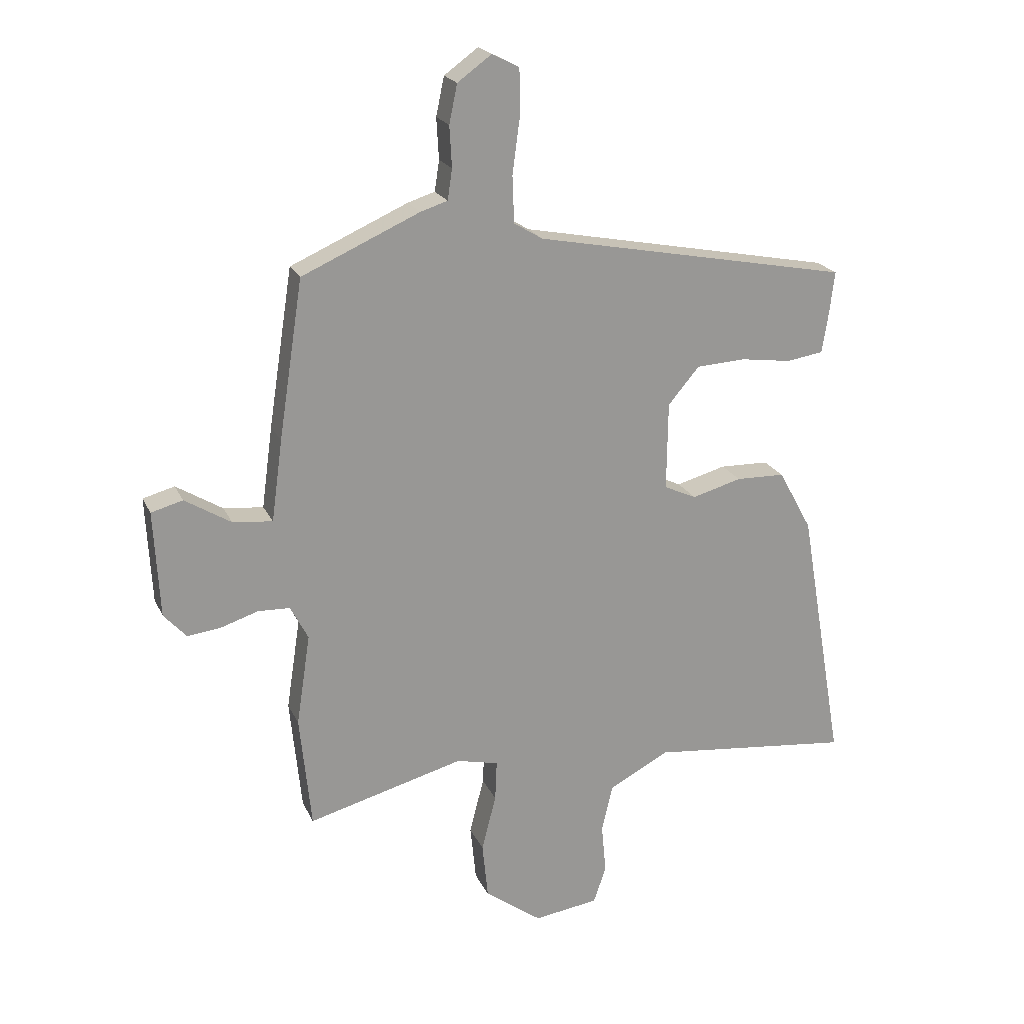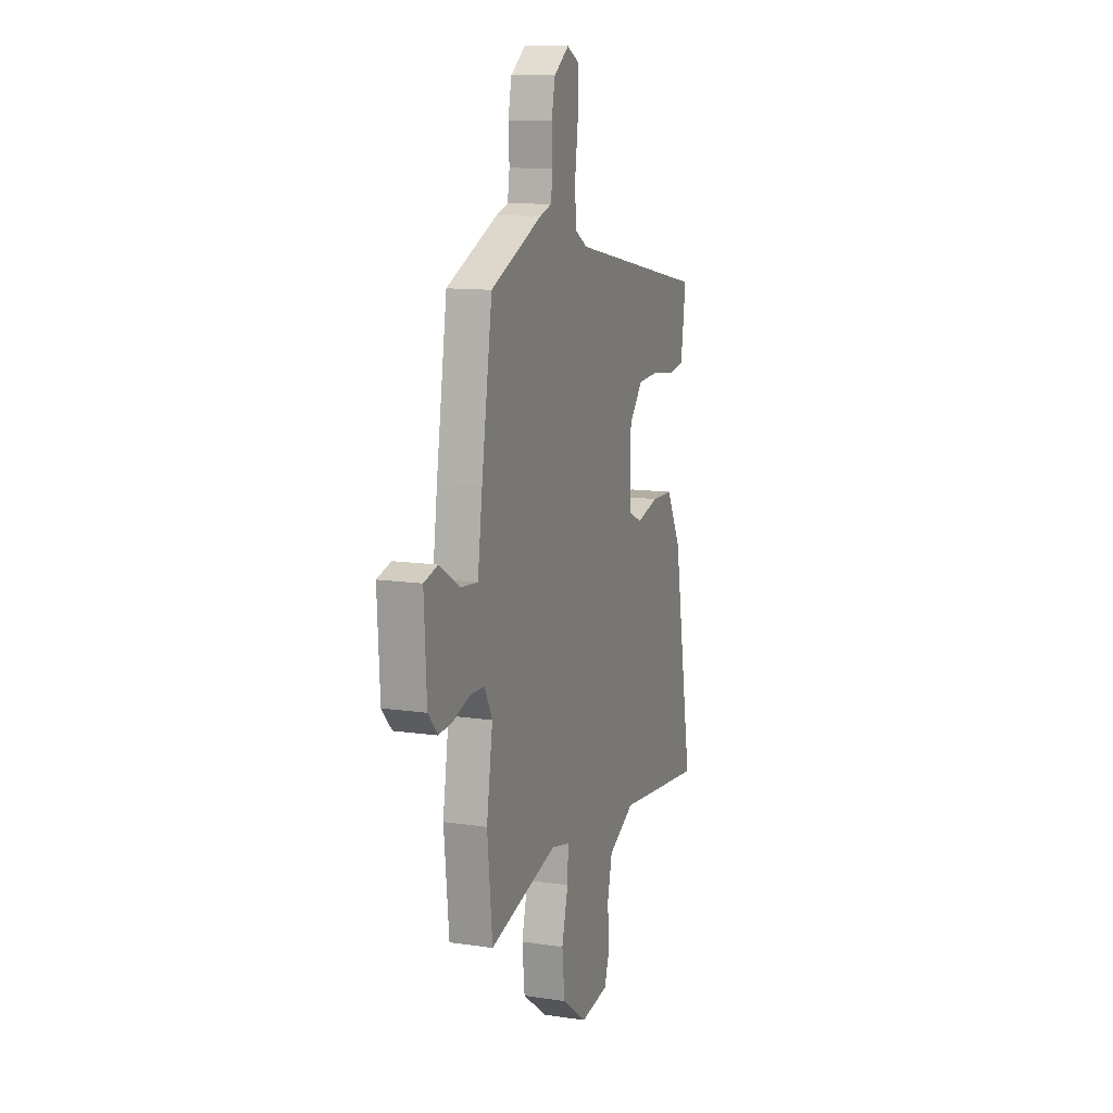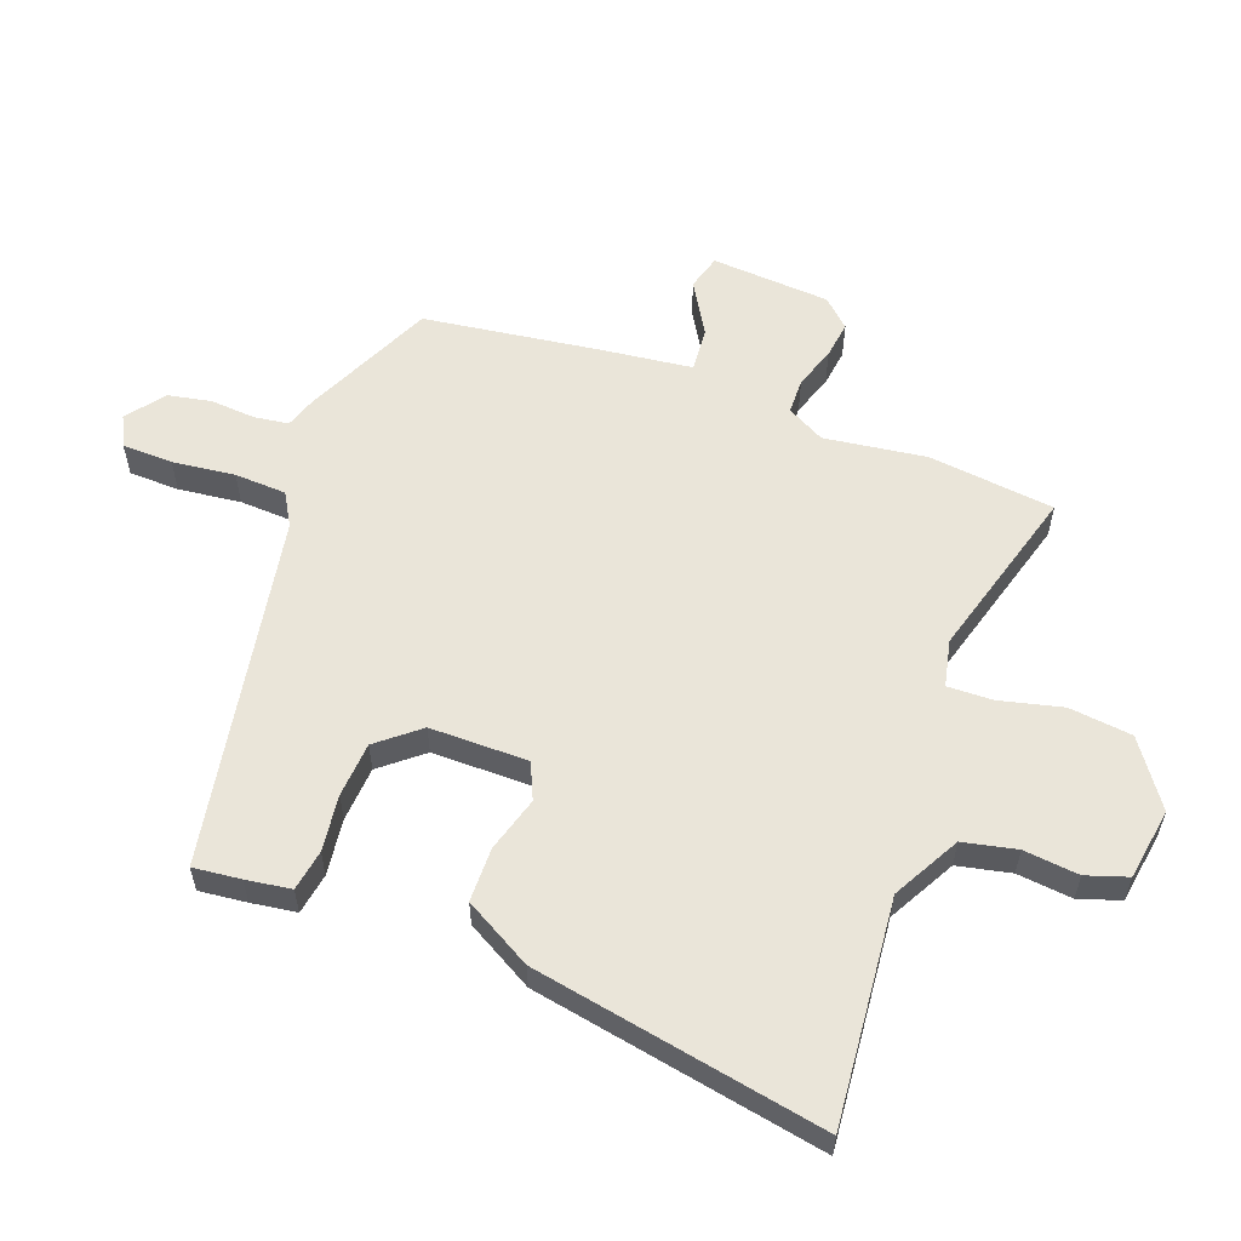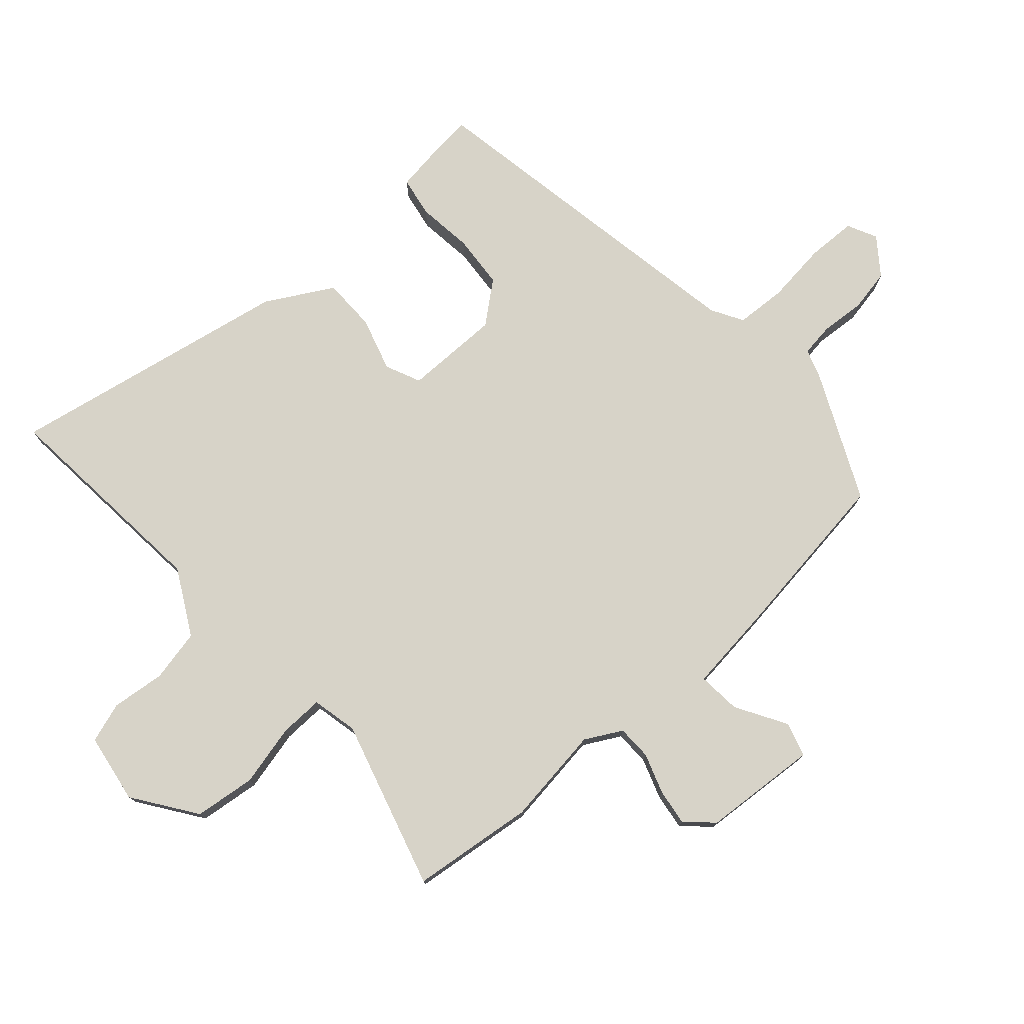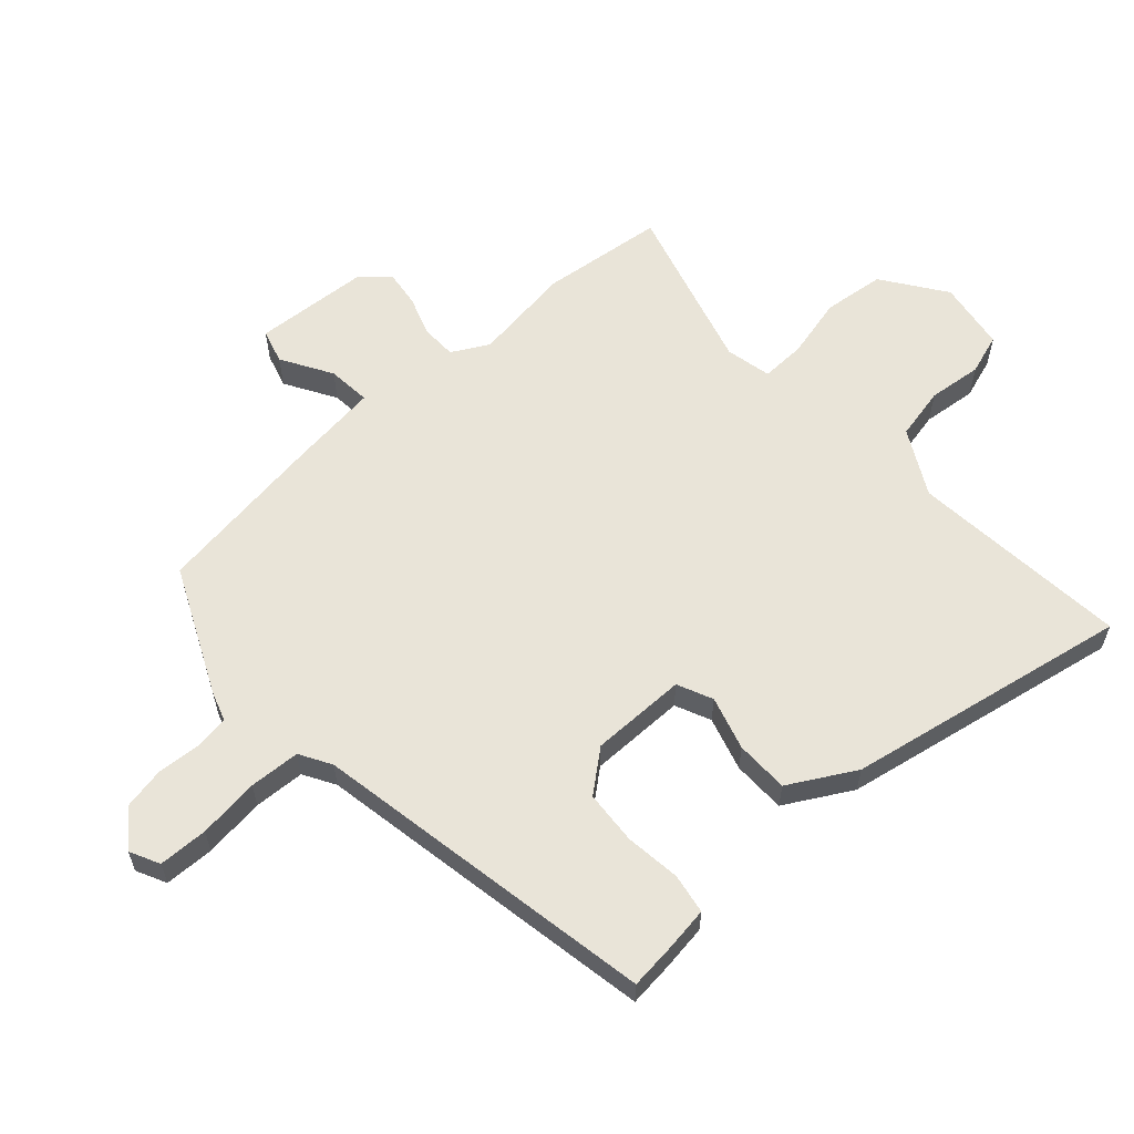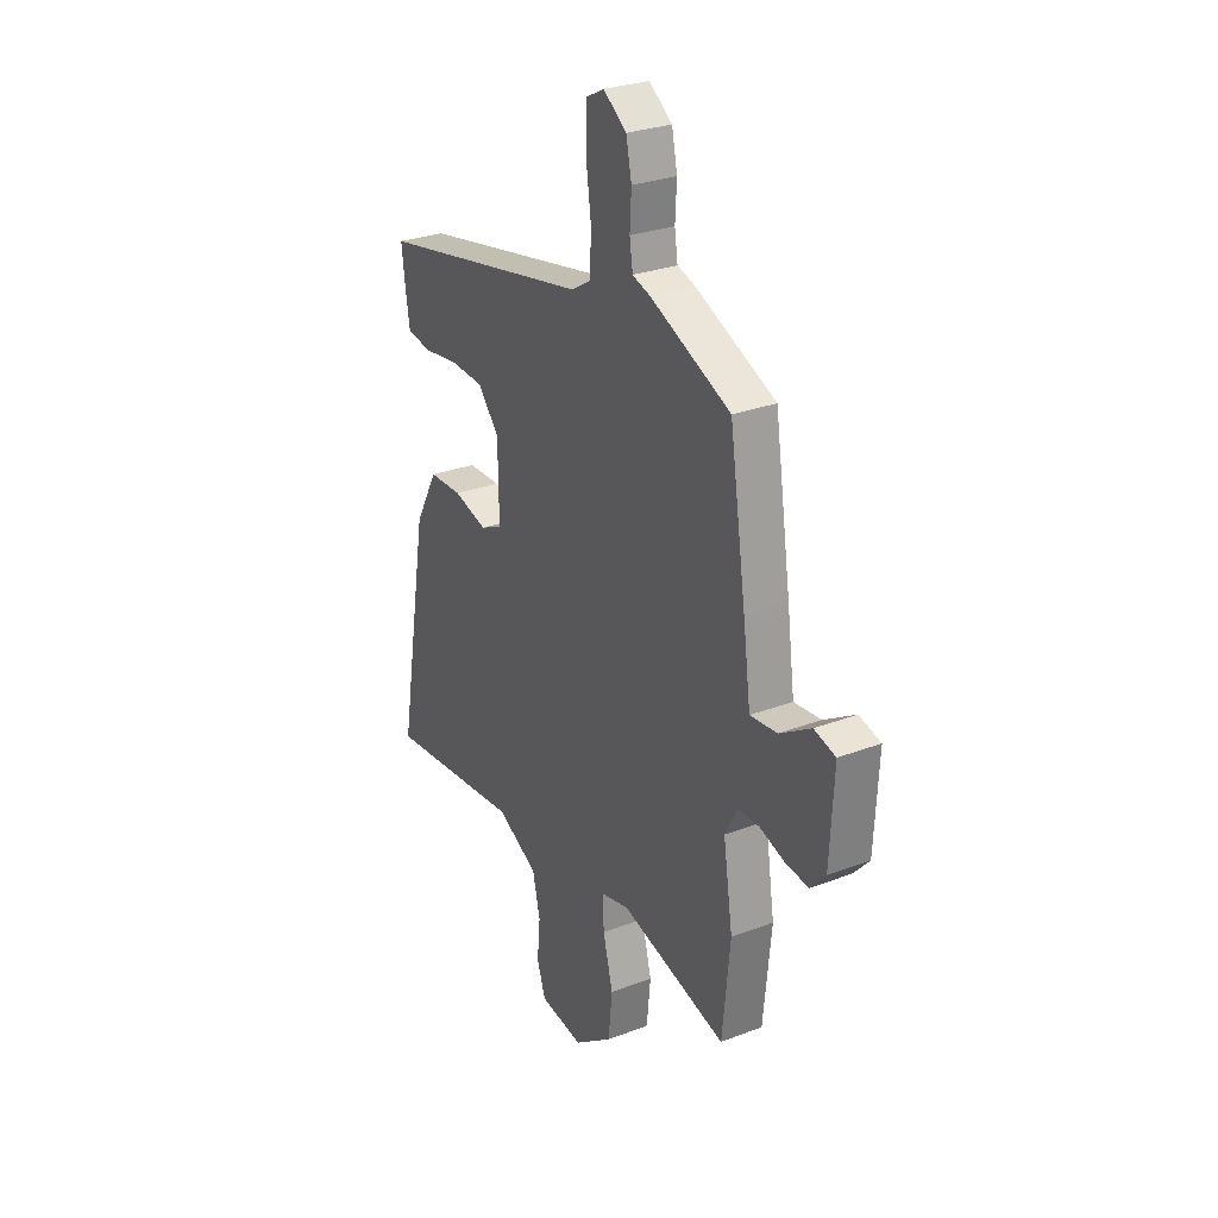
<metadata>
{"format":"obj","ext":"obj","renderer":"f3d","projection":"perspective","resolution":1024,"background":"white","views":[{"elev":20.9,"azim":-19.3,"up":"+Z"},{"elev":11.9,"azim":-70.4,"up":"+Z"},{"elev":57.9,"azim":111.1,"up":"+Y"},{"elev":76.6,"azim":-130.7,"up":"+Y"},{"elev":59.9,"azim":48.7,"up":"+Y"},{"elev":28.2,"azim":-120.0,"up":"+Z"}]}
</metadata>
<code>
v 0.48 0.07 0.372
v 0.471 0.07 0.298
v 0.46 0.07 0.228
v 0.396 0.07 0.218
v 0.308 0.07 0.23
v 0.222 0.07 0.225
v 0.168 0.07 0.161
v 0.166 0.07 0.008
v 0.222 0.07 -0.018
v 0.308 0.07 0.006
v 0.393 0.07 0.004
v 0.451 0.07 -0.102
v 0.529 0.07 -0.556
v 0.179 0.07 -0.519
v 0.074 0.07 -0.574
v 0.055 0.07 -0.657
v 0.063 0.07 -0.743
v 0.041 0.07 -0.807
v -0.071 0.07 -0.823
v -0.17 0.07 -0.751
v -0.18 0.07 -0.653
v -0.155 0.07 -0.555
v -0.152 0.07 -0.485
v -0.225 0.07 -0.468
v -0.496 0.07 -0.541
v -0.516 0.07 -0.344
v -0.492 0.07 -0.186
v -0.523 0.07 -0.127
v -0.578 0.07 -0.125
v -0.643 0.07 -0.146
v -0.701 0.07 -0.153
v -0.74 0.07 -0.11
v -0.75 0.07 0.075
v -0.695 0.07 0.09
v -0.615 0.07 0.041
v -0.546 0.07 0.034
v -0.527 0.07 0.175
v -0.485 0.07 0.449
v -0.281 0.07 0.54
v -0.234 0.07 0.555
v -0.226 0.07 0.608
v -0.23 0.07 0.679
v -0.216 0.07 0.746
v -0.157 0.07 0.789
v -0.11 0.07 0.765
v -0.109 0.07 0.686
v -0.122 0.07 0.589
v -0.119 0.07 0.508
v -0.069 0.07 0.478
v 0.48 0 0.372
v 0.471 0 0.298
v 0.46 0 0.228
v 0.396 0 0.218
v 0.308 0 0.23
v 0.222 0 0.225
v 0.168 0 0.161
v 0.166 0 0.008
v 0.222 0 -0.018
v 0.308 0 0.006
v 0.393 0 0.004
v 0.451 0 -0.102
v 0.529 0 -0.556
v 0.179 0 -0.519
v 0.074 0 -0.574
v 0.055 0 -0.657
v 0.063 0 -0.743
v 0.041 0 -0.807
v -0.071 0 -0.823
v -0.17 0 -0.751
v -0.18 0 -0.653
v -0.155 0 -0.555
v -0.152 0 -0.485
v -0.225 0 -0.468
v -0.496 0 -0.541
v -0.516 0 -0.344
v -0.492 0 -0.186
v -0.523 0 -0.127
v -0.578 0 -0.125
v -0.643 0 -0.146
v -0.701 0 -0.153
v -0.74 0 -0.11
v -0.75 0 0.075
v -0.695 0 0.09
v -0.615 0 0.041
v -0.546 0 0.034
v -0.527 0 0.175
v -0.485 0 0.449
v -0.281 0 0.54
v -0.234 0 0.555
v -0.226 0 0.608
v -0.23 0 0.679
v -0.216 0 0.746
v -0.157 0 0.789
v -0.11 0 0.765
v -0.109 0 0.686
v -0.122 0 0.589
v -0.119 0 0.508
v -0.069 0 0.478
f 45 46 47
f 44 45 47
f 43 44 47
f 42 43 47
f 41 42 47
f 40 41 47 48
f 40 48 49
f 39 40 49
f 38 39 49
f 37 38 49
f 36 37 49
f 33 34 35
f 32 33 35
f 31 32 35
f 30 31 35
f 29 30 35
f 28 29 35 36
f 27 28 36 49
f 26 27 49
f 25 26 49
f 24 25 49
f 20 21 22
f 19 20 22
f 18 19 22
f 17 18 22
f 16 17 22
f 15 16 22 23
f 14 15 23
f 12 13 14
f 11 12 14
f 10 11 14
f 9 10 14
f 14 23 24
f 9 14 24
f 8 9 24
f 3 4 5
f 2 3 5
f 1 2 5
f 49 1 5
f 49 5 6
f 7 8 24 49
f 6 7 49
f 96 95 94
f 96 94 93
f 96 93 92
f 96 92 91
f 96 91 90
f 97 96 90 89
f 98 97 89
f 98 89 88
f 98 88 87
f 98 87 86
f 98 86 85
f 84 83 82
f 84 82 81
f 84 81 80
f 84 80 79
f 84 79 78
f 85 84 78 77
f 98 85 77 76
f 98 76 75
f 98 75 74
f 98 74 73
f 71 70 69
f 71 69 68
f 71 68 67
f 71 67 66
f 71 66 65
f 72 71 65 64
f 72 64 63
f 63 62 61
f 63 61 60
f 63 60 59
f 63 59 58
f 73 72 63
f 73 63 58
f 73 58 57
f 54 53 52
f 54 52 51
f 54 51 50
f 54 50 98
f 55 54 98
f 98 73 57 56
f 98 56 55
f 1 50 51 2
f 2 51 52 3
f 3 52 53 4
f 4 53 54 5
f 5 54 55 6
f 6 55 56 7
f 7 56 57 8
f 8 57 58 9
f 9 58 59 10
f 10 59 60 11
f 11 60 61 12
f 12 61 62 13
f 13 62 63 14
f 14 63 64 15
f 15 64 65 16
f 16 65 66 17
f 17 66 67 18
f 18 67 68 19
f 19 68 69 20
f 20 69 70 21
f 21 70 71 22
f 22 71 72 23
f 23 72 73 24
f 24 73 74 25
f 25 74 75 26
f 26 75 76 27
f 27 76 77 28
f 28 77 78 29
f 29 78 79 30
f 30 79 80 31
f 31 80 81 32
f 32 81 82 33
f 33 82 83 34
f 34 83 84 35
f 35 84 85 36
f 36 85 86 37
f 37 86 87 38
f 38 87 88 39
f 39 88 89 40
f 40 89 90 41
f 41 90 91 42
f 42 91 92 43
f 43 92 93 44
f 44 93 94 45
f 45 94 95 46
f 46 95 96 47
f 47 96 97 48
f 48 97 98 49
f 49 98 50 1

</code>
